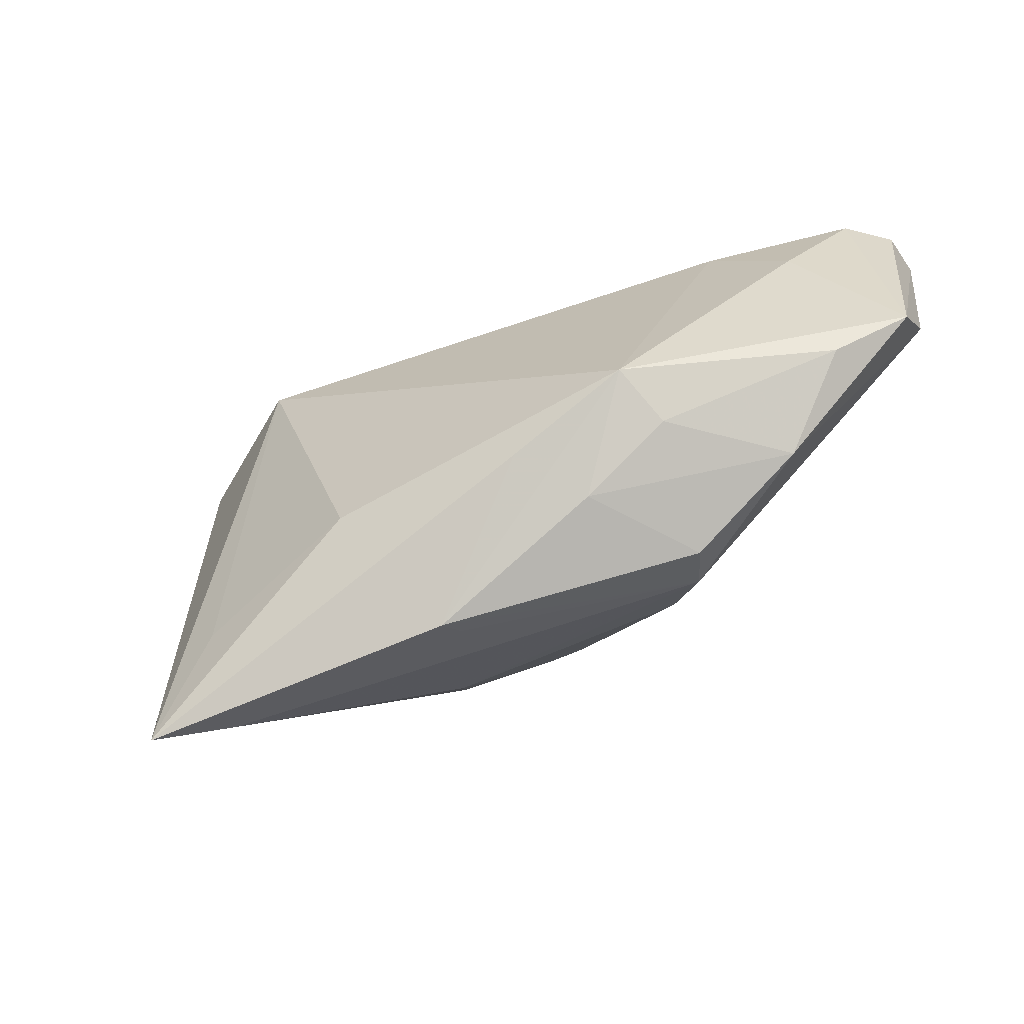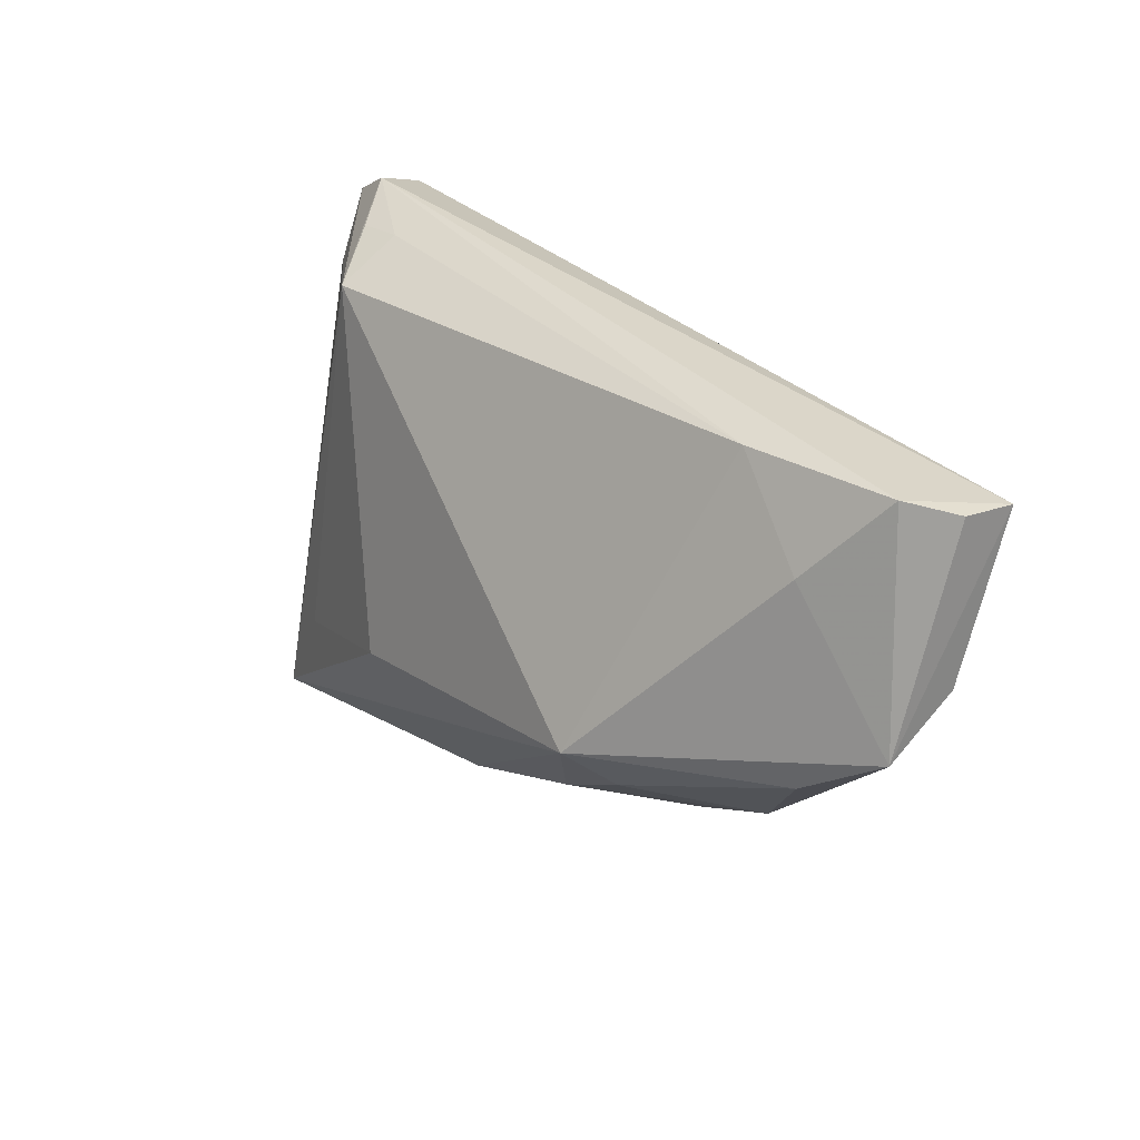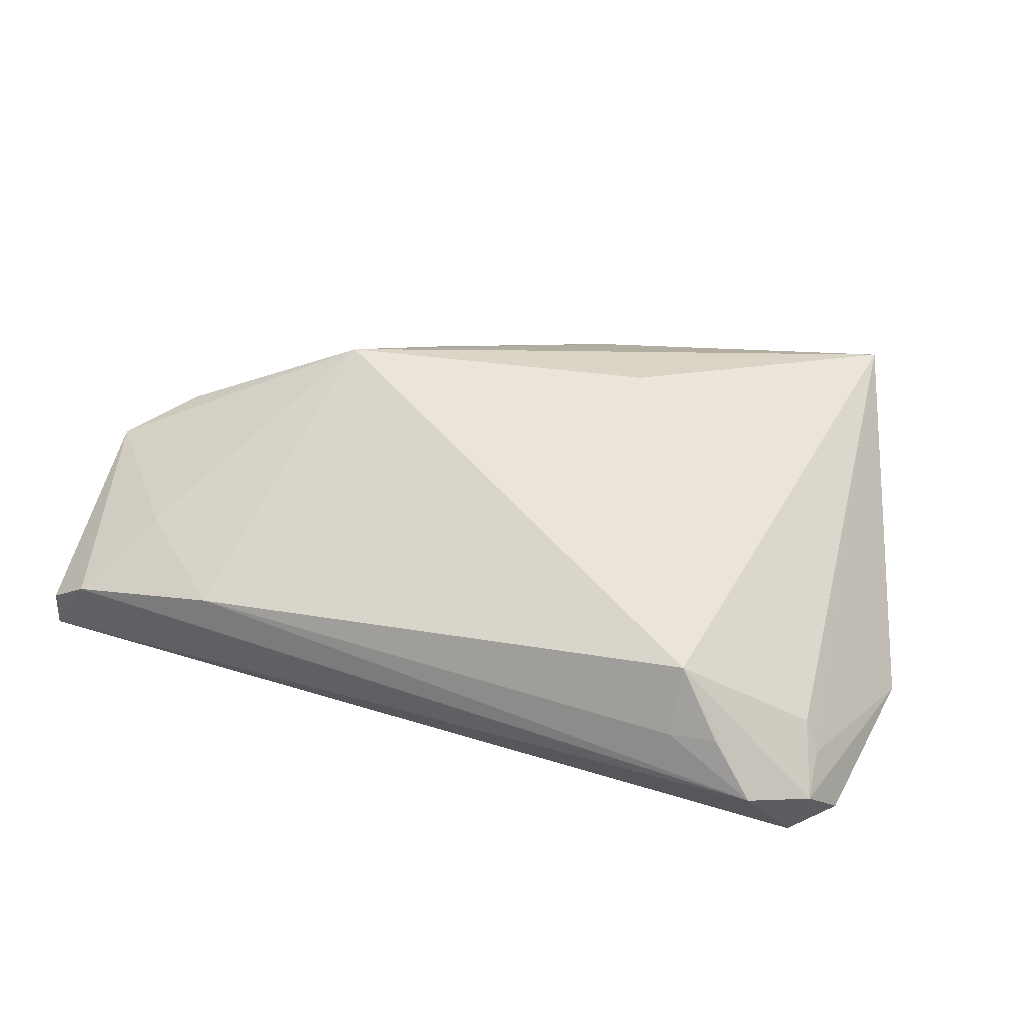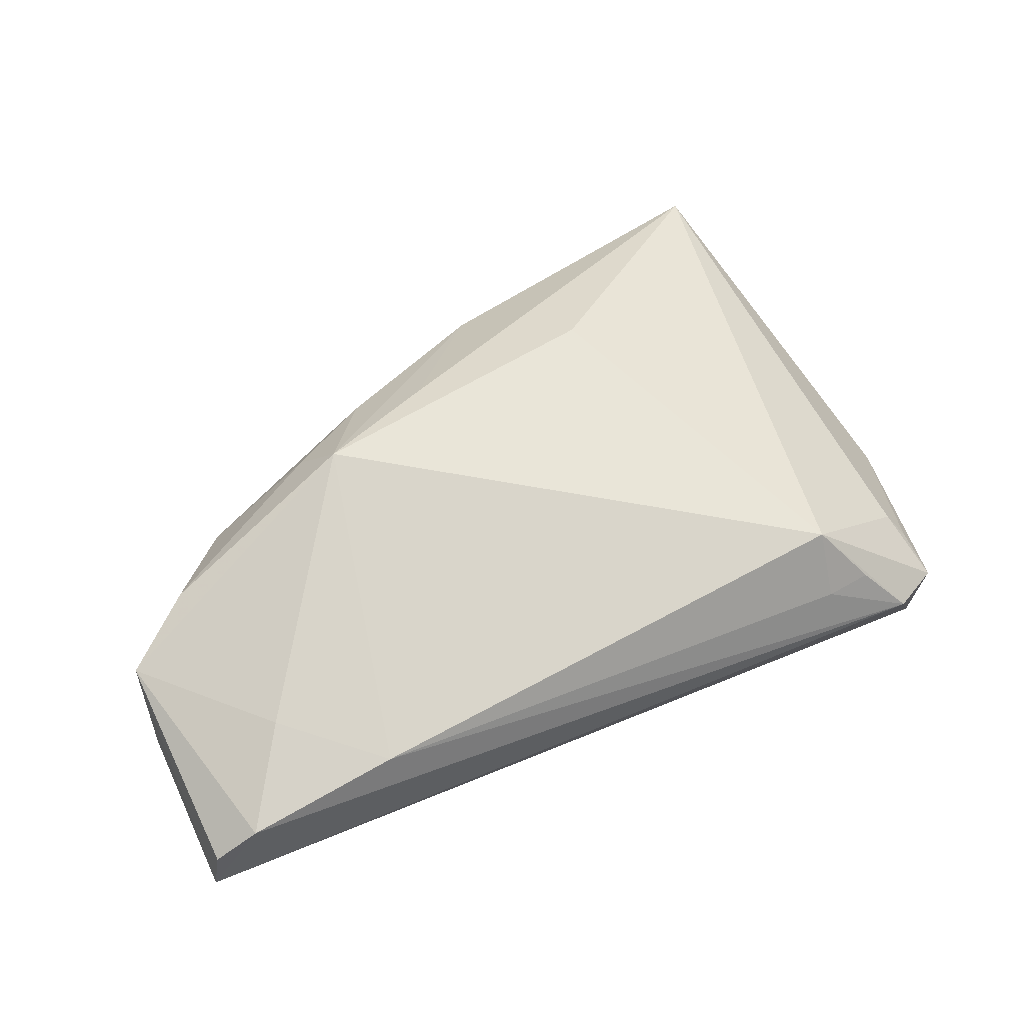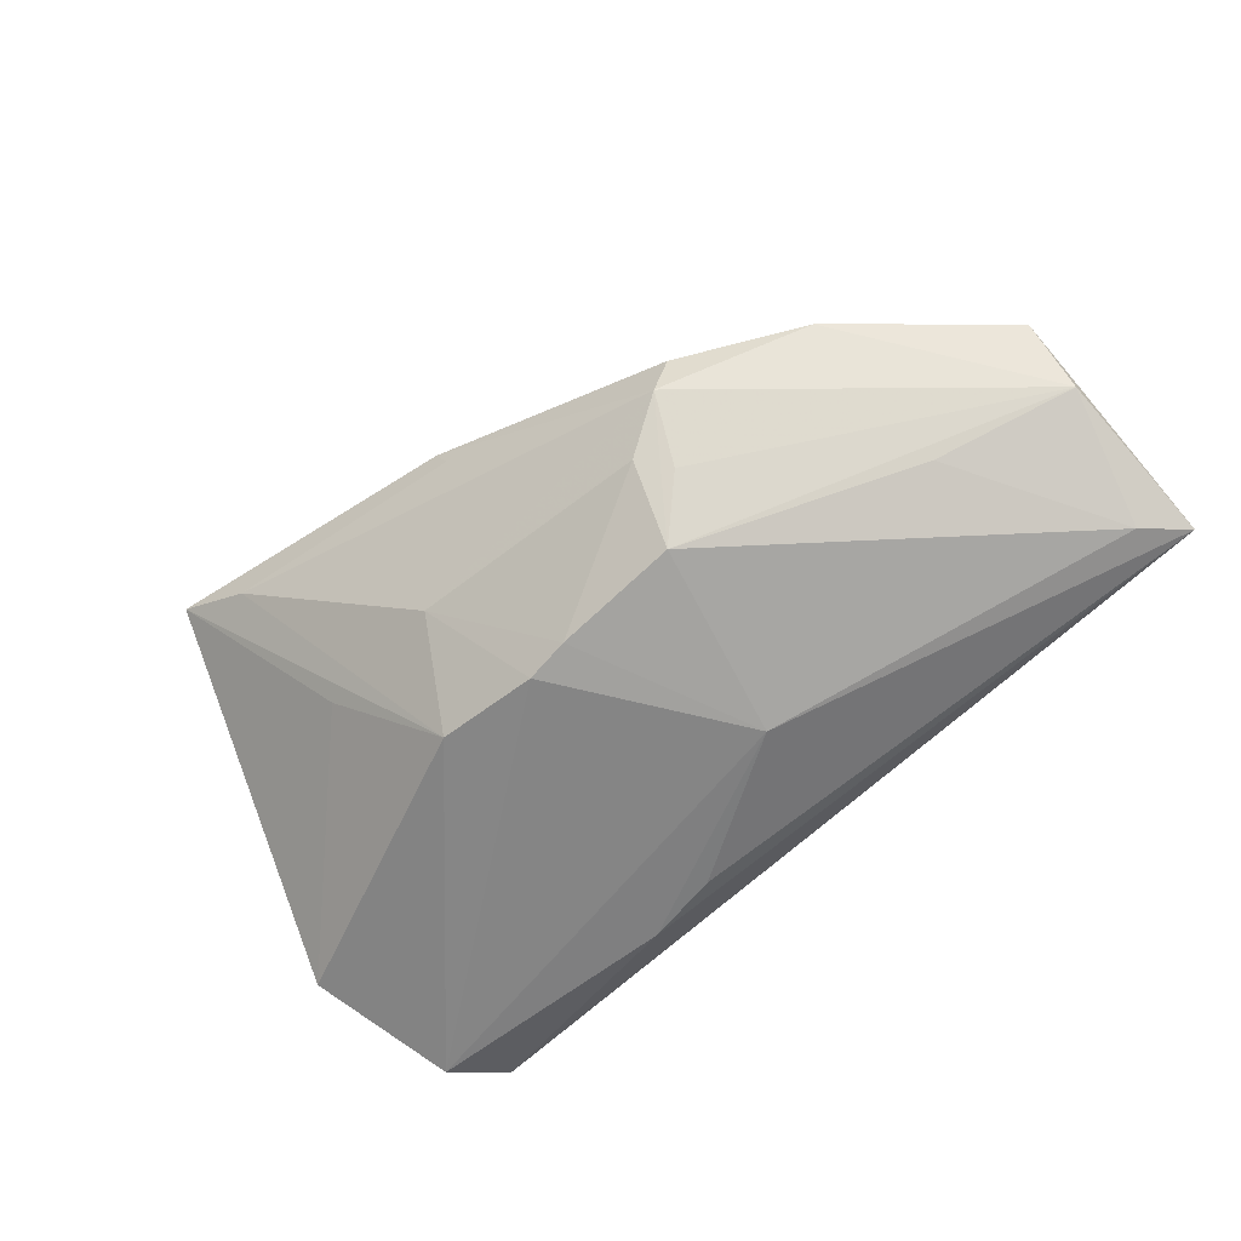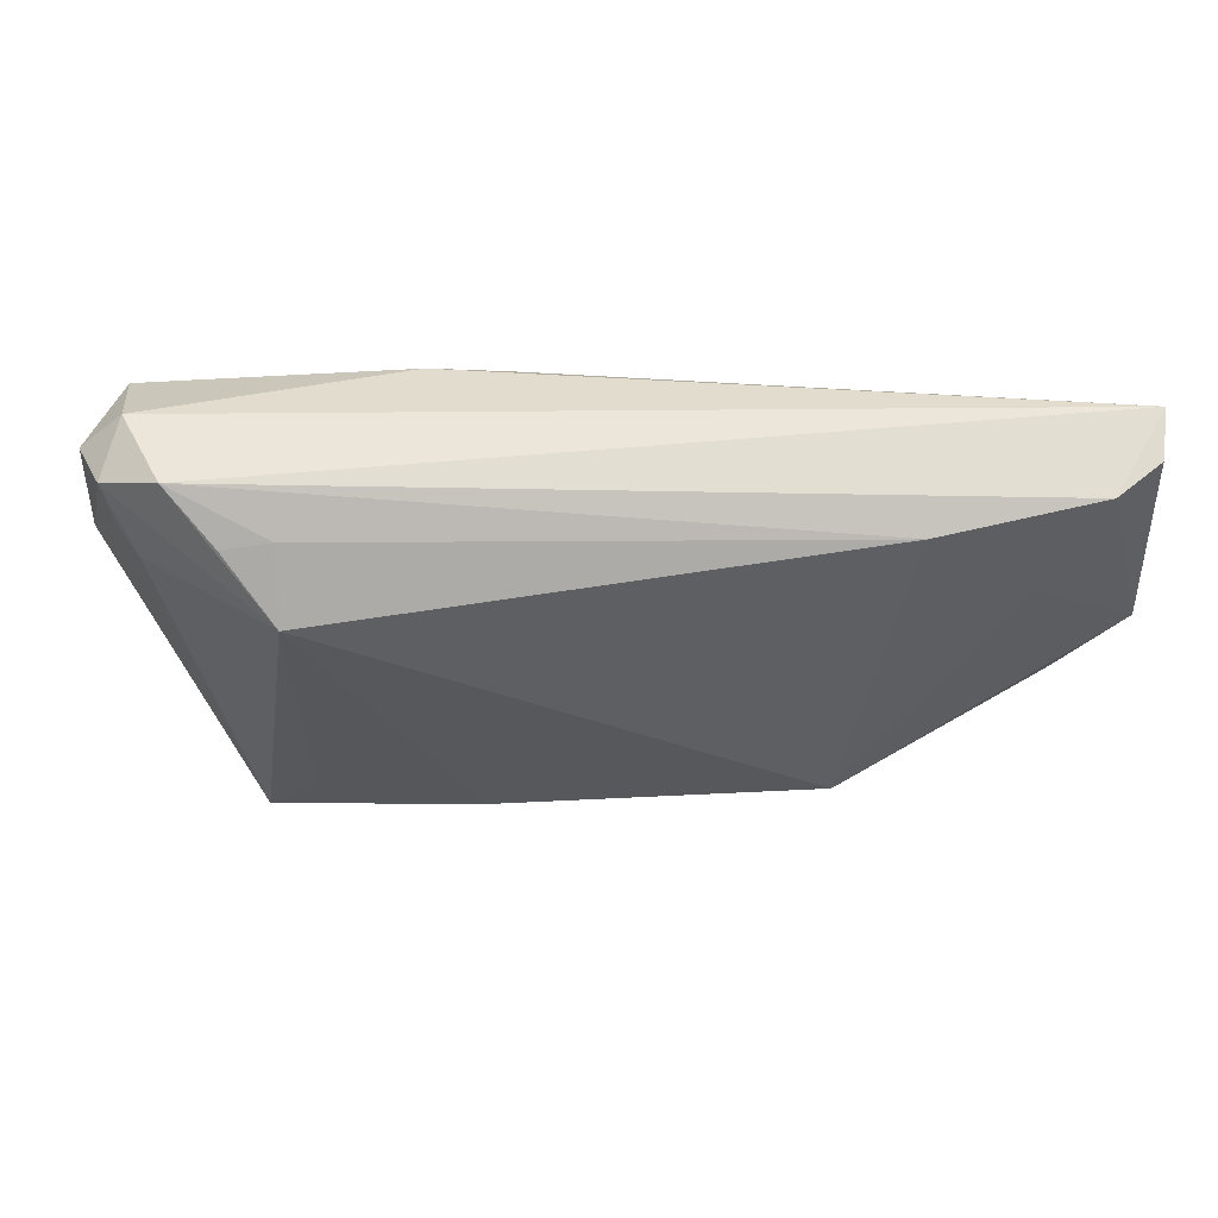
<metadata>
{"format":"obj","ext":"obj","renderer":"f3d","projection":"perspective","resolution":1024,"background":"white","views":[{"elev":-42.3,"azim":25.7,"up":"+Y"},{"elev":33.7,"azim":52.0,"up":"+Y"},{"elev":43.5,"azim":-159.2,"up":"+Z"},{"elev":49.6,"azim":155.9,"up":"+Z"},{"elev":-61.8,"azim":45.6,"up":"+Z"},{"elev":75.1,"azim":-1.1,"up":"+Y"}]}
</metadata>
<code>
v 0.04175 0.006615 -0.01023
v -0.01677 -0.01102 -0.01953
v 0.05645 0.03282 -0.01133
v -0.01127 -0.01992 -0.008657
v -0.03513 -0.02022 0.01543
v -0.05396 0.00232 -0.01705
v 0.04043 -0.009407 0.003908
v -0.04475 0.03412 -0.004736
v -0.0426 -0.03412 0.01518
v 0.04348 0.02384 0.005248
v -0.002619 -0.0261 0.008943
v 0.0486 0.001453 0.008056
v 0.01627 -0.008877 -0.01709
v -0.05098 0.02408 -0.003843
v 0.05722 0.00771 0.003781
v -0.04882 0.02208 -0.0007469
v 0.01856 -0.01632 -0.008914
v -0.01444 -0.01171 0.01991
v -0.0334 0.03208 0.001057
v -0.03337 0.02774 0.009072
v -0.05174 0.02983 -0.006258
v -0.02872 -0.01887 -0.006609
v 0.05728 0.0136 -0.004566
v -0.05077 0.02039 -0.02049
v 0.05043 0.03412 -0.001315
v 0.03164 0.03298 0.002224
v -0.05728 0.00489 -0.009509
v -0.03358 -0.03174 0.01034
v -0.05468 0.02562 -0.01147
v -0.01894 0.02455 -0.01999
v 0.02766 -0.008066 0.01487
v -0.004117 -0.009689 -0.02049
v 0.0244 -0.01875 -0.003272
v 0.001243 -0.009881 -0.01964
v 0.01691 -0.01541 0.01378
v -0.04956 0.02962 -0.01369
v -0.0392 0.03142 0.001553
v 0.02651 -0.01863 0.001664
v 0.009208 0.01356 -0.02049
v 0.05226 0.02756 -0.01244
v 0.009533 -0.01002 0.01925
v -0.009782 0.02355 -0.01985
v 0.05566 0.0333 -0.005348
v 0.02446 -0.002841 0.02049
v -0.003904 -0.02676 0.01168
v 0.02151 -0.01281 -0.01035
f 22 2 9
f 2 22 6
f 6 9 27
f 6 22 9
f 18 44 20
f 32 4 2
f 42 39 30
f 30 3 42
f 42 3 39
f 9 2 28
f 2 4 28
f 28 4 33
f 20 21 16
f 9 20 16
f 36 3 30
f 5 20 9
f 9 18 5
f 5 18 20
f 9 45 41
f 41 45 44
f 41 18 9
f 44 18 41
f 7 33 23
f 33 4 17
f 39 3 40
f 40 3 23
f 20 44 26
f 3 25 43
f 33 45 11
f 11 28 33
f 11 45 9
f 9 28 11
f 14 21 27
f 14 16 21
f 27 9 14
f 9 16 14
f 24 36 30
f 30 39 24
f 39 32 24
f 24 32 2
f 2 6 24
f 8 25 3
f 3 36 8
f 8 36 21
f 8 26 25
f 8 21 20
f 38 45 33
f 33 7 38
f 44 45 35
f 45 38 35
f 35 38 7
f 4 32 34
f 34 17 4
f 34 32 39
f 1 40 23
f 10 26 44
f 25 26 10
f 15 43 25
f 25 10 15
f 15 7 23
f 12 7 15
f 23 3 15
f 3 43 15
f 44 12 15
f 15 10 44
f 29 6 27
f 29 24 6
f 27 21 29
f 21 36 29
f 36 24 29
f 20 26 19
f 26 8 19
f 44 35 31
f 31 35 7
f 31 12 44
f 31 7 12
f 17 34 13
f 33 17 13
f 40 1 13
f 39 40 13
f 13 34 39
f 13 1 23
f 37 8 20
f 20 19 37
f 37 19 8
f 23 33 46
f 46 13 23
f 33 13 46

</code>
